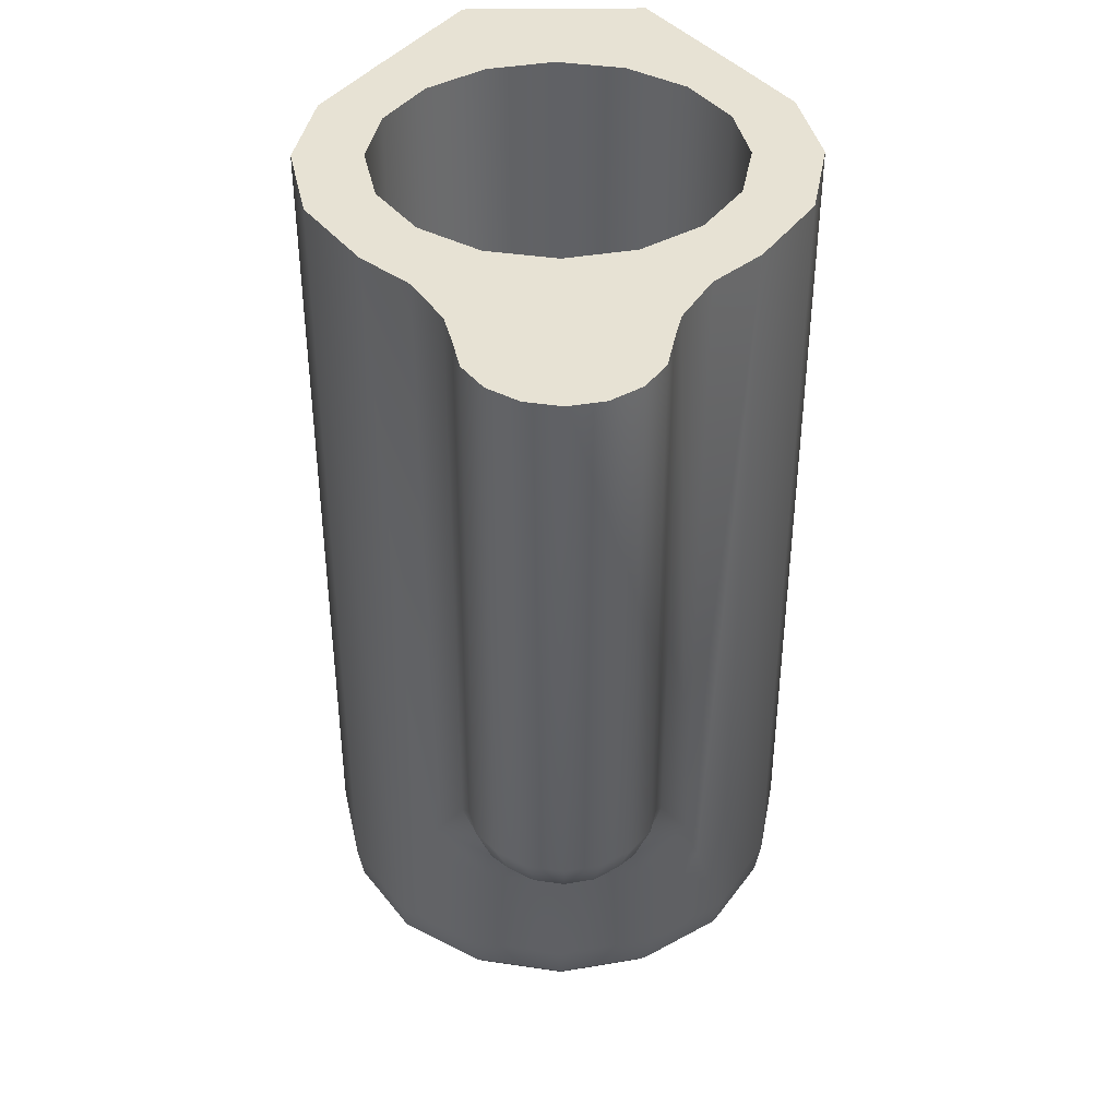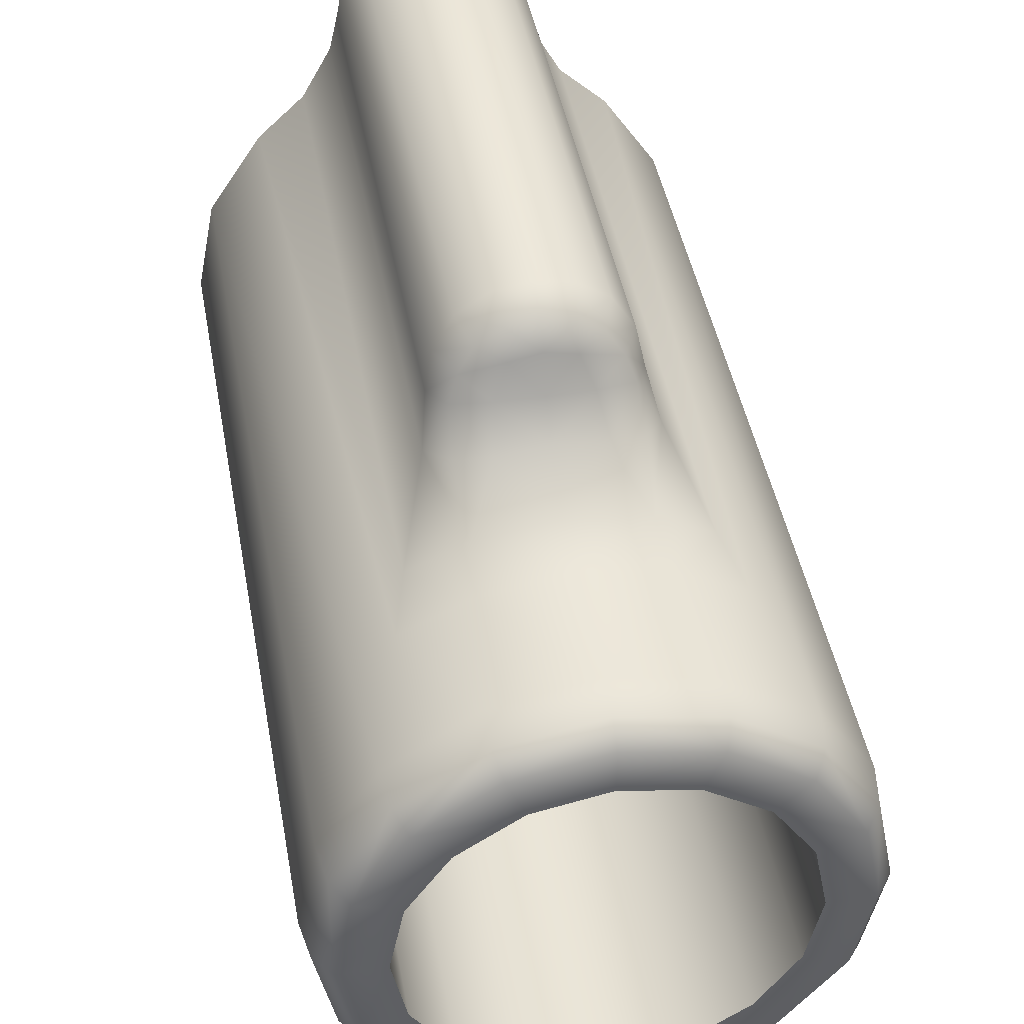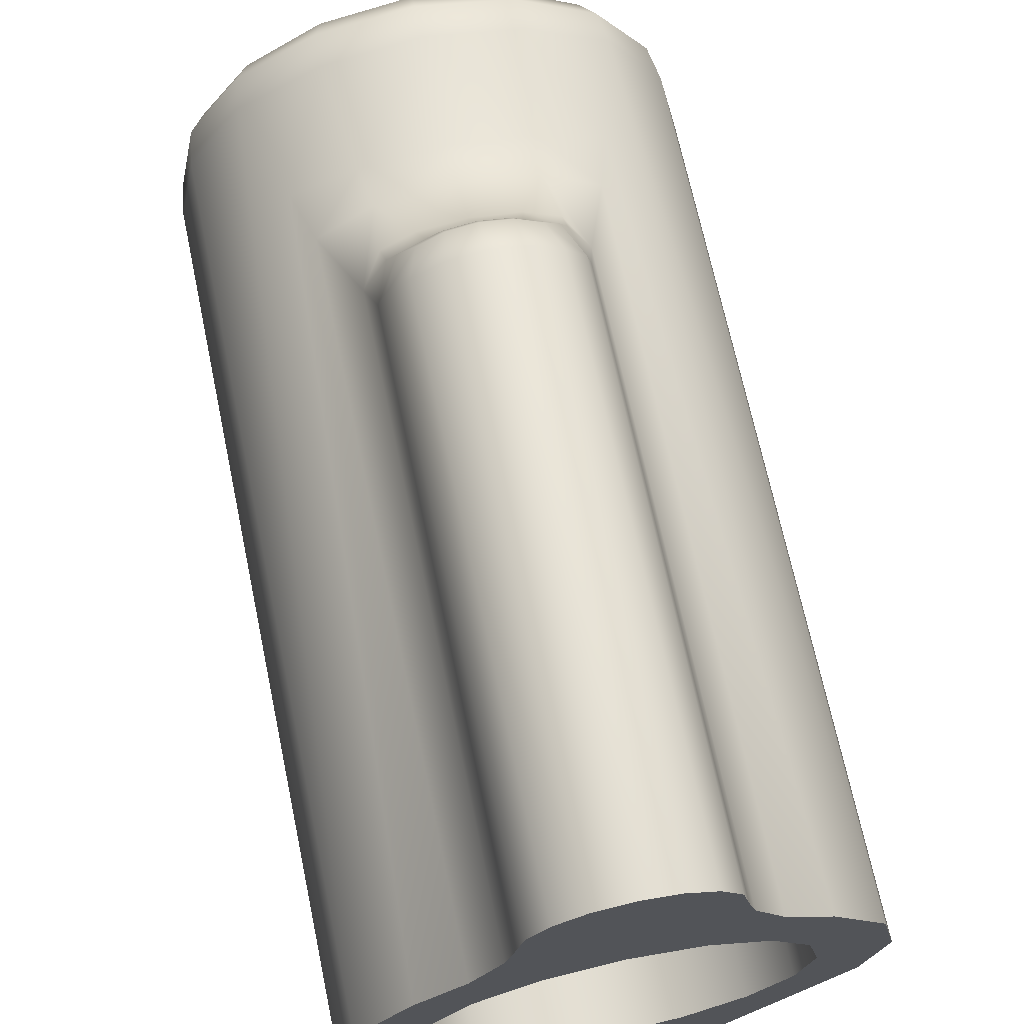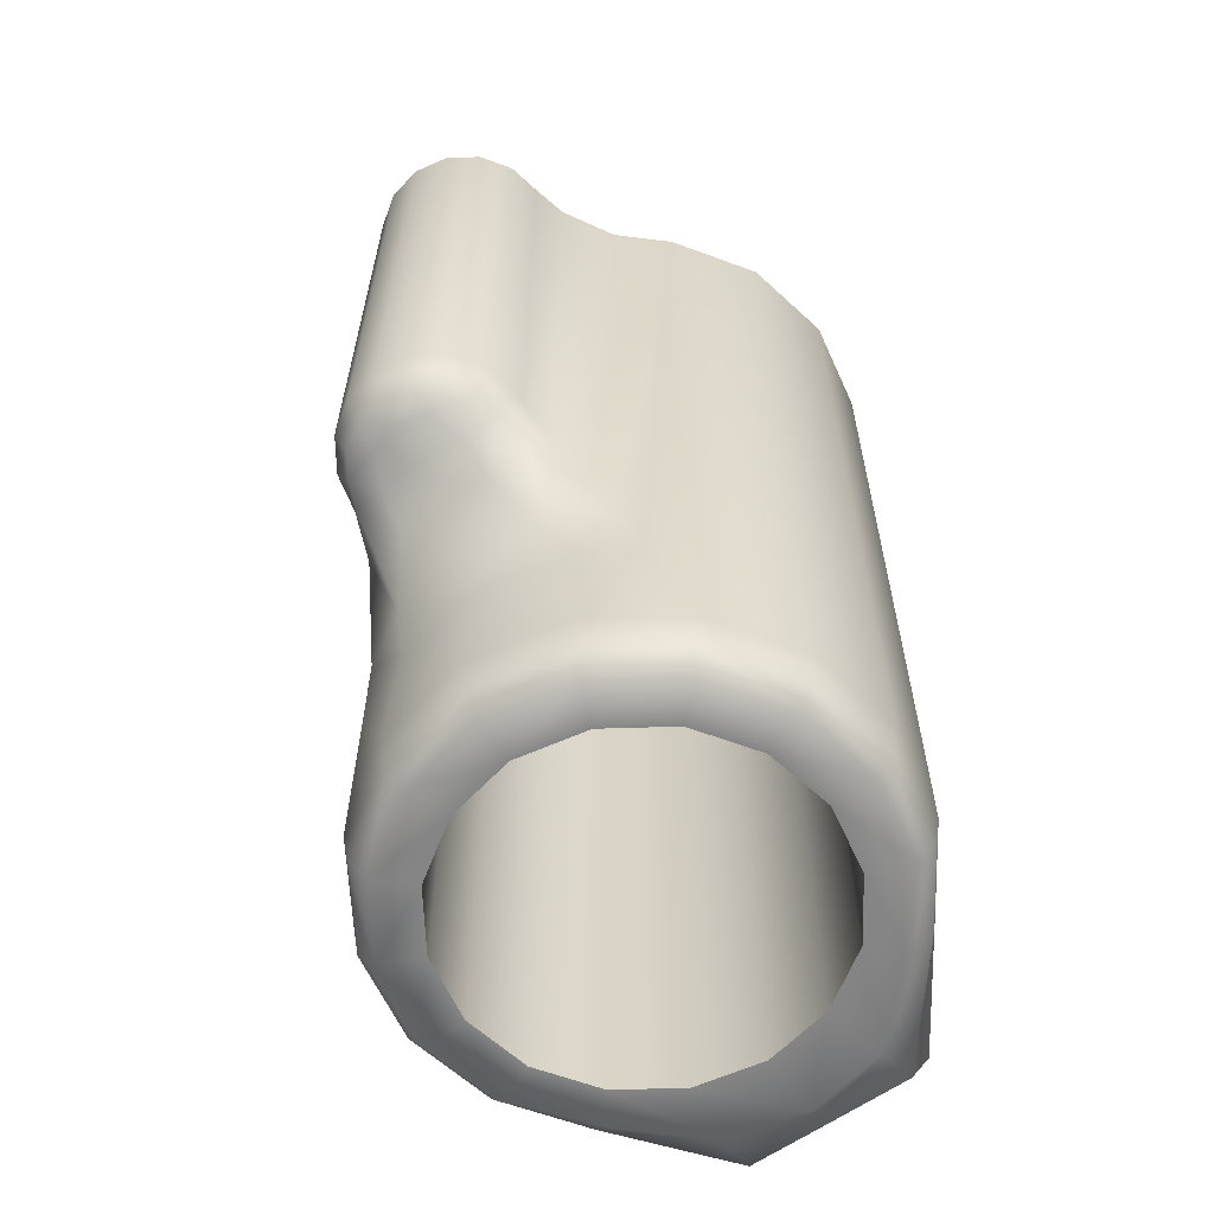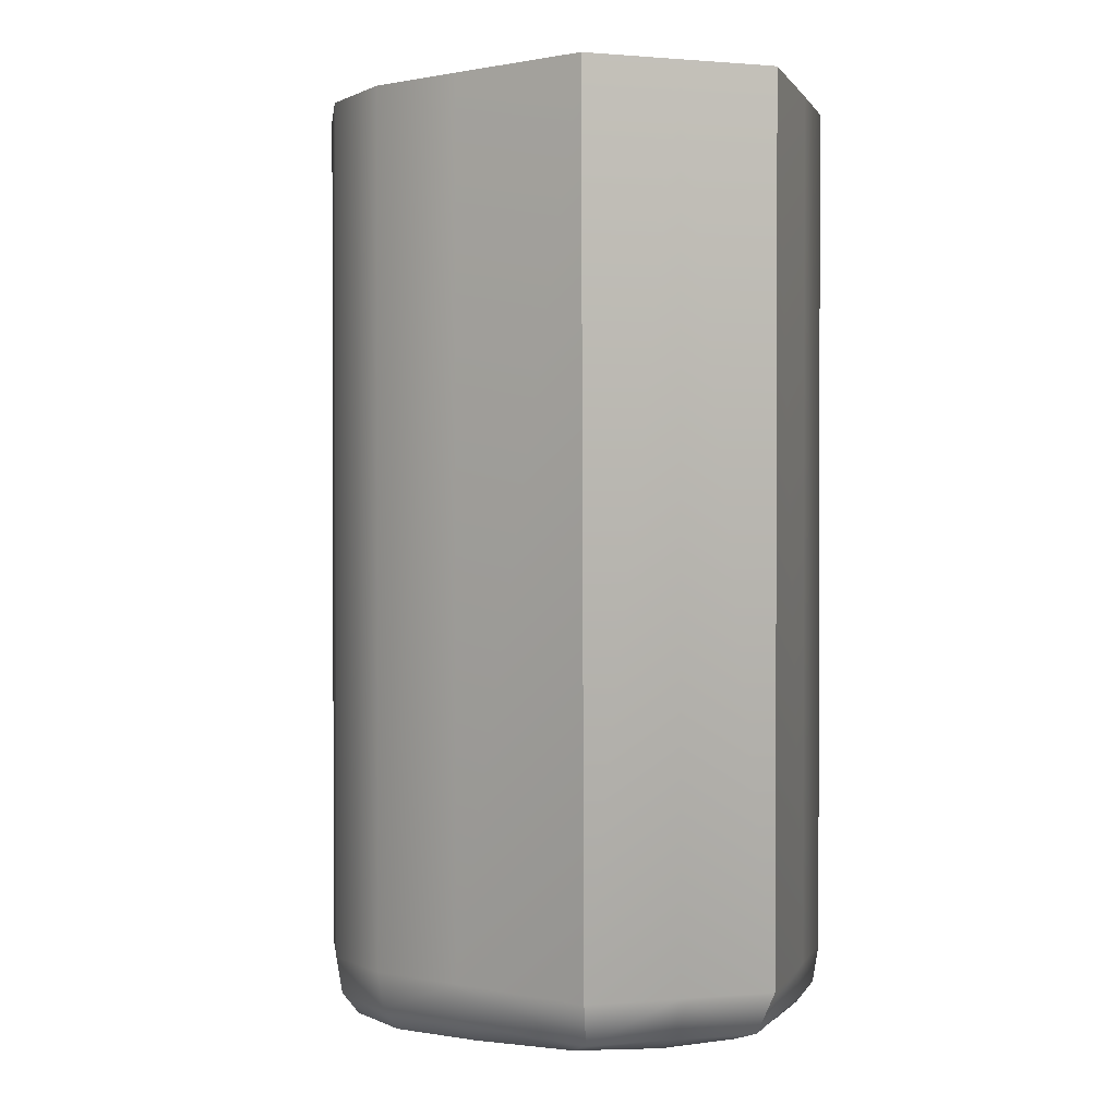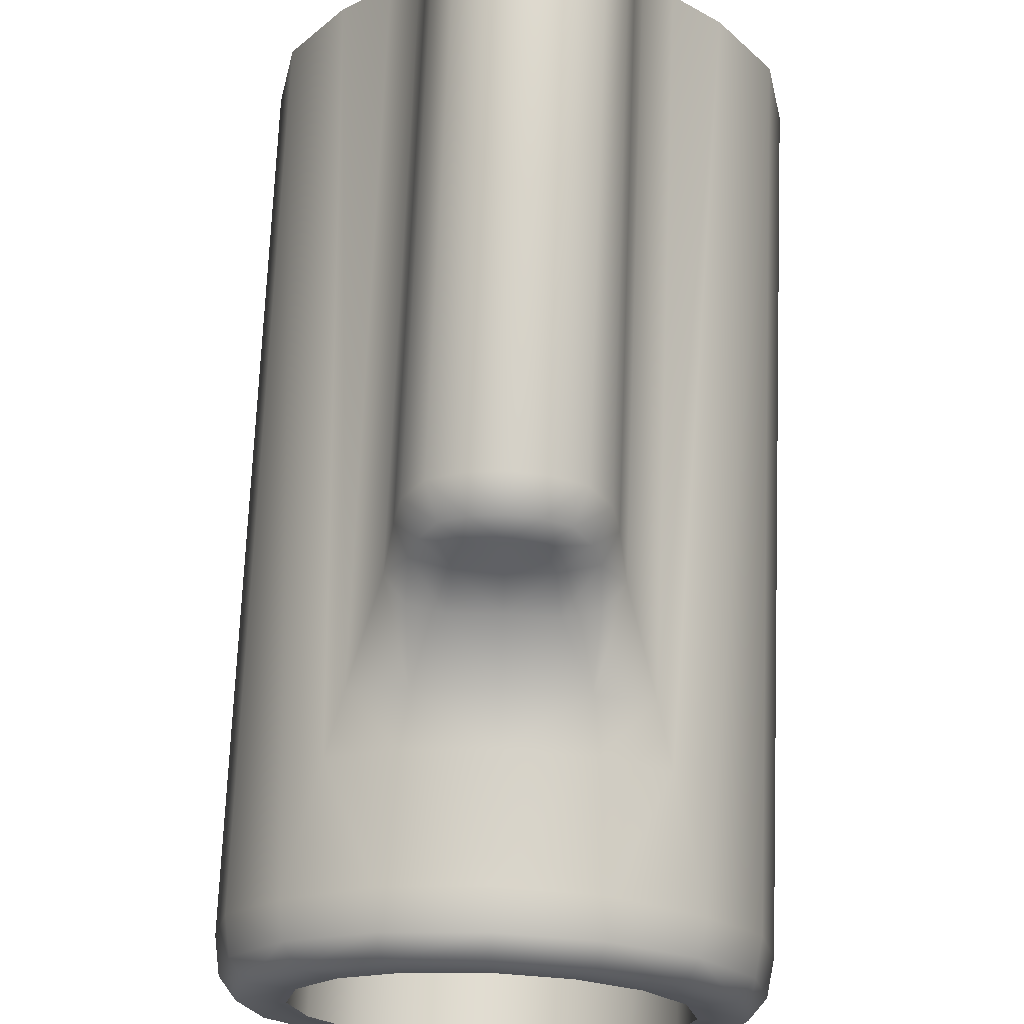
<metadata>
{"format":"obj","ext":"obj","renderer":"f3d","projection":"perspective","resolution":1024,"background":"white","views":[{"elev":39.8,"azim":-0.8,"up":"+Y"},{"elev":43.9,"azim":-10.2,"up":"+Z"},{"elev":69.1,"azim":168.1,"up":"+Z"},{"elev":-61.7,"azim":35.6,"up":"+Y"},{"elev":0.2,"azim":161.6,"up":"+Y"},{"elev":69.5,"azim":2.3,"up":"+Z"}]}
</metadata>
<code>
g gas_block_ar15_dd_mk12_low_profile_LOD0
v 0.000164 -0.04029 0.01525
v 0.003688 -0.04029 0.01455
v 0.003688 0.005474 0.01455
v 0.000164 0.005474 0.01525
v 0.006675 0.005474 0.01255
v 0.006675 -0.04029 0.01255
v 0.008671 0.005474 0.009562
v 0.008671 -0.04029 0.009562
v 0.009372 0.005474 0.006038
v 0.009372 -0.04029 0.006038
v 0.008671 0.005474 0.002515
v 0.008671 -0.04029 0.002515
v 0.006675 0.005474 -0.0004726
v 0.006675 -0.04029 -0.0004726
v 0.003688 0.005474 -0.002469
v 0.003688 -0.04029 -0.002469
v 0.000164 0.005474 -0.00317
v 0.000164 -0.04029 -0.00317
v 0.000164 -0.04029 0.01525
v 0.000164 -0.04029 0.01752
v 0.004557 -0.04029 0.01664
v 0.003688 -0.04029 0.01455
v 0.008282 -0.04029 0.01416
v 0.006675 -0.04029 0.01255
v 0.01077 -0.04029 0.01043
v 0.008671 -0.04029 0.009562
v 0.01164 -0.04029 0.006038
v 0.009372 -0.04029 0.006038
v 0.01077 -0.04029 0.001645
v 0.008671 -0.04029 0.002515
v 0.007932 -0.04029 -0.00208
v 0.006675 -0.04029 -0.0004726
v 0.004228 -0.04029 -0.005711
v 0.003688 -0.04029 -0.002469
v 0.000164 -0.04029 -0.006557
v 0.000164 -0.04029 -0.00317
v 0.000164 -0.03959 -0.008061
v 0.004394 -0.03959 -0.008053
v 0.000164 -0.03749 -0.009134
v 0.004858 -0.03749 -0.009125
v 0.000164 0.005474 -0.009057
v 0.004974 0.005474 -0.009061
v -0.00336 -0.04029 -0.002469
v -0.0039 -0.04029 -0.005711
v -0.006347 -0.04029 -0.0004726
v -0.007604 -0.04029 -0.00208
v -0.008343 -0.04029 0.002515
v -0.01044 -0.04029 0.001645
v -0.009044 -0.04029 0.006038
v -0.01132 -0.04029 0.006038
v -0.008343 -0.04029 0.009562
v -0.01044 -0.04029 0.01043
v -0.006347 -0.04029 0.01255
v -0.007954 -0.04029 0.01416
v -0.00336 -0.04029 0.01455
v -0.004229 -0.04029 0.01664
v -0.004066 -0.03959 -0.008053
v -0.00453 -0.03749 -0.009125
v -0.004646 0.005474 -0.009061
v 0.003688 0.005474 0.01455
v 0.006779 0.005474 0.01723
v 0.000164 0.005474 0.01874
v 0.000164 0.005474 0.01525
v 0.006675 0.005474 0.01255
v 0.009153 0.005474 0.01502
v 0.008671 0.005474 0.009562
v 0.0119 0.005474 0.0109
v 0.009372 0.005474 0.006038
v 0.01286 0.005474 0.006038
v 0.008671 0.005474 0.002515
v 0.0119 0.005474 0.001178
v 0.005273 0.005474 0.01991
v 0.000164 0.005474 0.02639
v 0.004856 0.005474 0.0217
v 0.004499 0.005474 0.0235
v 0.003482 0.005474 0.02502
v 0.00196 0.005474 0.02604
v -0.00336 0.005474 0.01455
v -0.006451 0.005474 0.01723
v -0.006347 0.005474 0.01255
v -0.008825 0.005474 0.01502
v -0.008343 0.005474 0.009562
v -0.01157 0.005474 0.0109
v -0.009044 0.005474 0.006038
v -0.01254 0.005474 0.006038
v -0.008343 0.005474 0.002515
v -0.01157 0.005474 0.001178
v -0.004945 0.005474 0.01991
v -0.006347 0.005474 -0.0004726
v -0.008816 0.005474 -0.002942
v -0.00336 0.005474 -0.002469
v -0.004646 0.005474 -0.009061
v 0.000164 0.005474 -0.00317
v 0.000164 0.005474 -0.009057
v 0.004974 0.005474 -0.009061
v 0.003688 0.005474 -0.002469
v 0.009144 0.005474 -0.002942
v 0.006675 0.005474 -0.0004726
v -0.004528 0.005474 0.0217
v -0.004171 0.005474 0.0235
v -0.003154 0.005474 0.02502
v -0.001632 0.005474 0.02604
v 0.000164 -0.0223 0.02639
v 0.000164 0.005474 0.02639
v 0.00196 0.005474 0.02604
v 0.00196 -0.0223 0.02604
v 0.003482 0.005474 0.02502
v 0.003482 -0.0223 0.02502
v 0.004499 0.005474 0.0235
v 0.004499 -0.02258 0.0235
v 0.004856 0.005474 0.0217
v 0.004856 -0.02297 0.0217
v 0.005273 0.005474 0.01991
v 0.005273 -0.02466 0.01991
v 0.006779 -0.02894 0.01723
v 0.006779 0.005474 0.01723
v 0.000164 -0.02394 0.02574
v 0.001657 -0.02394 0.02544
v 0.002924 -0.02394 0.0246
v 0.003699 -0.02429 0.02353
v 0.000164 -0.02465 0.02449
v 0.001657 -0.02465 0.02419
v 0.004007 -0.02923 0.01883
v 0.004298 -0.03164 0.01797
v 0.000164 -0.03164 0.01866
v 0.000164 -0.0374 0.01866
v 0.004995 -0.0374 0.0177
v 0.000164 -0.03923 0.01836
v 0.004881 -0.03923 0.01742
v 0.009126 -0.03755 0.01499
v 0.008907 -0.03925 0.01478
v 0.01183 -0.0374 0.01087
v 0.01155 -0.03923 0.01075
v 0.01279 -0.0374 0.006038
v 0.01249 -0.03923 0.006039
v 0.01183 -0.0374 0.001207
v 0.01155 -0.03923 0.001322
v 0.009091 -0.0374 -0.002889
v 0.008879 -0.03923 -0.002676
v 0.004557 -0.04029 0.01664
v 0.000164 -0.04029 0.01752
v 0.008282 -0.04029 0.01416
v 0.01077 -0.04029 0.01043
v 0.01164 -0.04029 0.006038
v 0.01077 -0.04029 0.001645
v 0.007932 -0.04029 -0.00208
v 0.0119 0.005474 0.001178
v 0.01286 0.005474 0.006038
v 0.0119 0.005474 0.0109
v 0.009153 0.005474 0.01502
v 0.007546 -0.03175 0.0165
v 0.009144 0.005474 -0.002942
v 0.004974 0.005474 -0.009061
v 0.004858 -0.03749 -0.009125
v 0.004394 -0.03959 -0.008053
v 0.004228 -0.04029 -0.005711
v 0.000164 -0.02923 0.0194
v 0.002568 -0.02654 0.02082
v 0.000164 -0.02658 0.02112
v 0.004229 -0.02612 0.02054
v 0.00413 -0.02471 0.02235
v 0.002305 -0.02523 0.02263
v 0.000164 -0.02532 0.02268
v 0.000164 -0.04029 0.01525
v 0.000164 0.005474 0.01525
v -0.00336 0.005474 0.01455
v -0.00336 -0.04029 0.01455
v -0.006347 0.005474 0.01255
v -0.006347 -0.04029 0.01255
v -0.008343 0.005474 0.009562
v -0.008343 -0.04029 0.009562
v -0.009044 0.005474 0.006038
v -0.009044 -0.04029 0.006038
v -0.008343 0.005474 0.002515
v -0.008343 -0.04029 0.002515
v -0.006347 0.005474 -0.0004726
v -0.006347 -0.04029 -0.0004726
v -0.00336 0.005474 -0.002469
v -0.00336 -0.04029 -0.002469
v 0.000164 0.005474 -0.00317
v 0.000164 -0.04029 -0.00317
v 0.000164 -0.0223 0.02639
v -0.001632 -0.0223 0.02604
v -0.001632 0.005474 0.02604
v 0.000164 0.005474 0.02639
v -0.003154 0.005474 0.02502
v -0.003154 -0.0223 0.02502
v -0.004171 0.005474 0.0235
v -0.004171 -0.02258 0.0235
v -0.004528 0.005474 0.0217
v -0.004528 -0.02297 0.0217
v -0.004945 0.005474 0.01991
v -0.004945 -0.02466 0.01991
v -0.006451 -0.02894 0.01723
v -0.006451 0.005474 0.01723
v 0.000164 -0.02394 0.02574
v -0.001329 -0.02394 0.02544
v -0.002596 -0.02394 0.0246
v -0.003371 -0.02429 0.02353
v 0.000164 -0.02465 0.02449
v -0.001329 -0.02465 0.02419
v -0.003679 -0.02923 0.01883
v -0.00397 -0.03164 0.01797
v 0.000164 -0.03164 0.01866
v 0.000164 -0.0374 0.01866
v -0.004667 -0.0374 0.0177
v 0.000164 -0.03923 0.01836
v -0.004553 -0.03923 0.01742
v -0.008798 -0.03755 0.01499
v -0.008579 -0.03925 0.01478
v -0.0115 -0.0374 0.01087
v -0.01122 -0.03923 0.01075
v -0.01246 -0.0374 0.006038
v -0.01216 -0.03923 0.006039
v -0.0115 -0.0374 0.001207
v -0.01122 -0.03923 0.001322
v -0.008763 -0.0374 -0.002889
v -0.008551 -0.03923 -0.002676
v -0.004229 -0.04029 0.01664
v 0.000164 -0.04029 0.01752
v -0.007954 -0.04029 0.01416
v -0.01044 -0.04029 0.01043
v -0.01132 -0.04029 0.006038
v -0.01044 -0.04029 0.001645
v -0.007604 -0.04029 -0.00208
v -0.01157 0.005474 0.001178
v -0.01254 0.005474 0.006038
v -0.01157 0.005474 0.0109
v -0.008825 0.005474 0.01502
v -0.007218 -0.03175 0.0165
v -0.008816 0.005474 -0.002942
v -0.004646 0.005474 -0.009061
v -0.00453 -0.03749 -0.009125
v -0.004066 -0.03959 -0.008053
v -0.0039 -0.04029 -0.005711
v 0.000164 -0.02923 0.0194
v -0.00224 -0.02654 0.02082
v 0.000164 -0.02658 0.02112
v -0.003901 -0.02612 0.02054
v -0.003802 -0.02471 0.02235
v -0.001977 -0.02523 0.02263
v 0.000164 -0.02532 0.02268
g gas_block_ar15_dd_mk12_low_profile_LOD0_0
f 3 2 1
f 4 3 1
f 3 5 2
f 5 6 2
f 5 7 6
f 7 8 6
f 7 9 8
f 9 10 8
f 9 11 10
f 11 12 10
f 11 13 12
f 13 14 12
f 13 15 14
f 15 16 14
f 15 17 16
f 17 18 16
f 21 20 19
f 22 21 19
f 23 21 22
f 24 23 22
f 25 23 24
f 26 25 24
f 27 25 26
f 28 27 26
f 29 27 28
f 30 29 28
f 31 29 30
f 32 31 30
f 33 31 32
f 34 33 32
f 35 33 34
f 36 35 34
f 33 35 37
f 38 33 37
f 37 39 38
f 39 40 38
f 39 41 40
f 41 42 40
f 35 36 43
f 44 35 43
f 35 44 37
f 44 43 45
f 46 44 45
f 46 45 47
f 48 46 47
f 48 47 49
f 50 48 49
f 50 49 51
f 52 50 51
f 52 51 53
f 54 52 53
f 54 53 55
f 56 54 55
f 56 55 19
f 20 56 19
f 44 57 37
f 39 37 57
f 58 39 57
f 41 39 58
f 59 41 58
f 62 61 60
f 63 62 60
f 60 61 64
f 61 65 64
f 64 65 66
f 65 67 66
f 66 67 68
f 67 69 68
f 68 69 70
f 69 71 70
f 61 62 72
f 62 73 72
f 73 74 72
f 75 74 73
f 73 76 75
f 73 77 76
f 62 63 78
f 79 62 78
f 79 78 80
f 81 79 80
f 81 80 82
f 83 81 82
f 83 82 84
f 85 83 84
f 85 84 86
f 87 85 86
f 62 88 73
f 62 79 88
f 86 89 87
f 89 90 87
f 90 89 91
f 92 90 91
f 92 91 93
f 94 92 93
f 95 94 93
f 96 95 93
f 97 95 96
f 98 97 96
f 71 97 98
f 70 71 98
f 88 99 73
f 73 99 100
f 100 101 73
f 101 102 73
f 105 104 103
f 106 105 103
f 107 105 106
f 108 107 106
f 109 107 108
f 110 109 108
f 111 109 110
f 112 111 110
f 113 111 112
f 114 113 112
f 114 115 113
f 115 116 113
f 103 117 106
f 117 118 106
f 106 118 108
f 118 119 108
f 108 119 110
f 119 120 110
f 110 120 112
f 117 121 118
f 121 122 118
f 118 122 119
f 119 122 120
f 115 114 123
f 115 123 124
f 124 123 125
f 124 125 126
f 127 124 126
f 127 126 128
f 129 127 128
f 130 127 129
f 131 130 129
f 132 130 131
f 133 132 131
f 134 132 133
f 135 134 133
f 136 134 135
f 137 136 135
f 138 136 137
f 139 138 137
f 129 128 140
f 128 141 140
f 129 140 142
f 131 129 142
f 131 142 143
f 133 131 143
f 133 143 144
f 135 133 144
f 135 144 145
f 137 135 145
f 137 145 146
f 139 137 146
f 134 136 147
f 148 134 147
f 132 134 148
f 149 132 148
f 130 132 149
f 150 130 149
f 150 151 130
f 127 130 151
f 124 127 151
f 151 115 124
f 115 151 150
f 116 115 150
f 147 136 152
f 136 138 152
f 153 152 138
f 154 153 138
f 154 138 155
f 138 139 155
f 155 139 156
f 139 146 156
f 123 157 125
f 123 158 157
f 158 159 157
f 160 158 123
f 114 160 123
f 160 114 161
f 160 161 158
f 114 112 161
f 120 161 112
f 158 162 159
f 161 162 158
f 162 161 120
f 162 163 159
f 122 162 120
f 163 162 122
f 121 163 122
f 166 165 164
f 167 166 164
f 168 166 167
f 169 168 167
f 170 168 169
f 171 170 169
f 172 170 171
f 173 172 171
f 174 172 173
f 175 174 173
f 176 174 175
f 177 176 175
f 178 176 177
f 179 178 177
f 180 178 179
f 181 180 179
f 184 183 182
f 185 184 182
f 184 186 183
f 186 187 183
f 186 188 187
f 188 189 187
f 188 190 189
f 190 191 189
f 190 192 191
f 192 193 191
f 194 193 192
f 195 194 192
f 196 182 183
f 197 196 183
f 197 183 187
f 198 197 187
f 198 187 189
f 199 198 189
f 199 189 191
f 200 196 197
f 201 200 197
f 201 197 198
f 201 198 199
f 193 194 202
f 202 194 203
f 202 203 204
f 204 203 205
f 203 206 205
f 205 206 207
f 206 208 207
f 206 209 208
f 209 210 208
f 209 211 210
f 211 212 210
f 211 213 212
f 213 214 212
f 213 215 214
f 215 216 214
f 215 217 216
f 217 218 216
f 207 208 219
f 220 207 219
f 208 210 221
f 219 208 221
f 210 212 222
f 221 210 222
f 212 214 223
f 222 212 223
f 214 216 224
f 223 214 224
f 216 218 225
f 224 216 225
f 215 213 226
f 213 227 226
f 213 211 227
f 211 228 227
f 211 209 228
f 209 229 228
f 230 229 209
f 230 209 206
f 203 230 206
f 194 230 203
f 230 194 229
f 194 195 229
f 215 226 231
f 217 215 231
f 217 231 232
f 233 217 232
f 233 234 217
f 234 218 217
f 218 234 235
f 225 218 235
f 236 202 204
f 237 202 236
f 238 237 236
f 237 239 202
f 239 193 202
f 193 239 240
f 239 237 240
f 191 193 240
f 240 199 191
f 237 238 241
f 237 241 240
f 199 240 241
f 238 242 241
f 201 199 241
f 201 241 242
f 200 201 242

</code>
